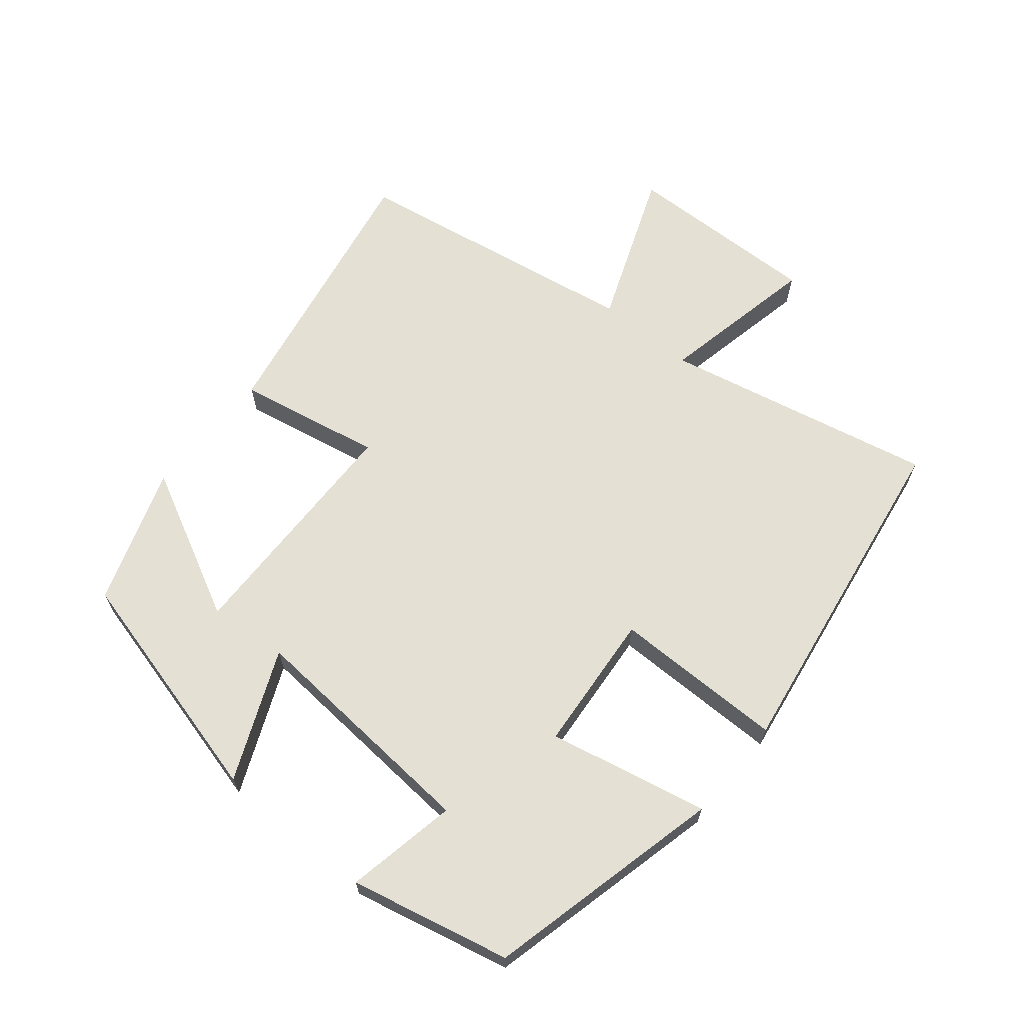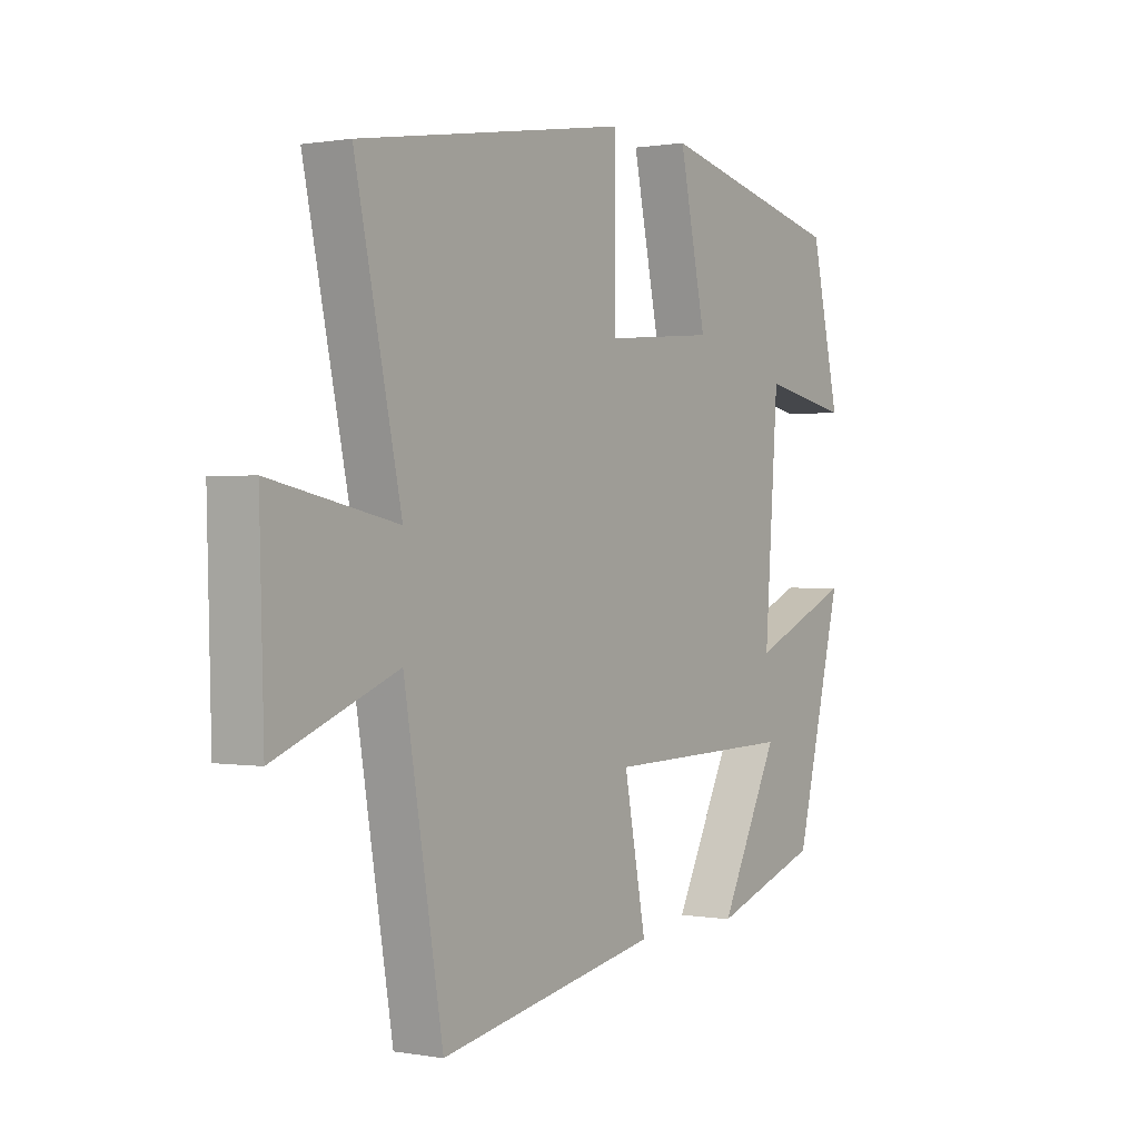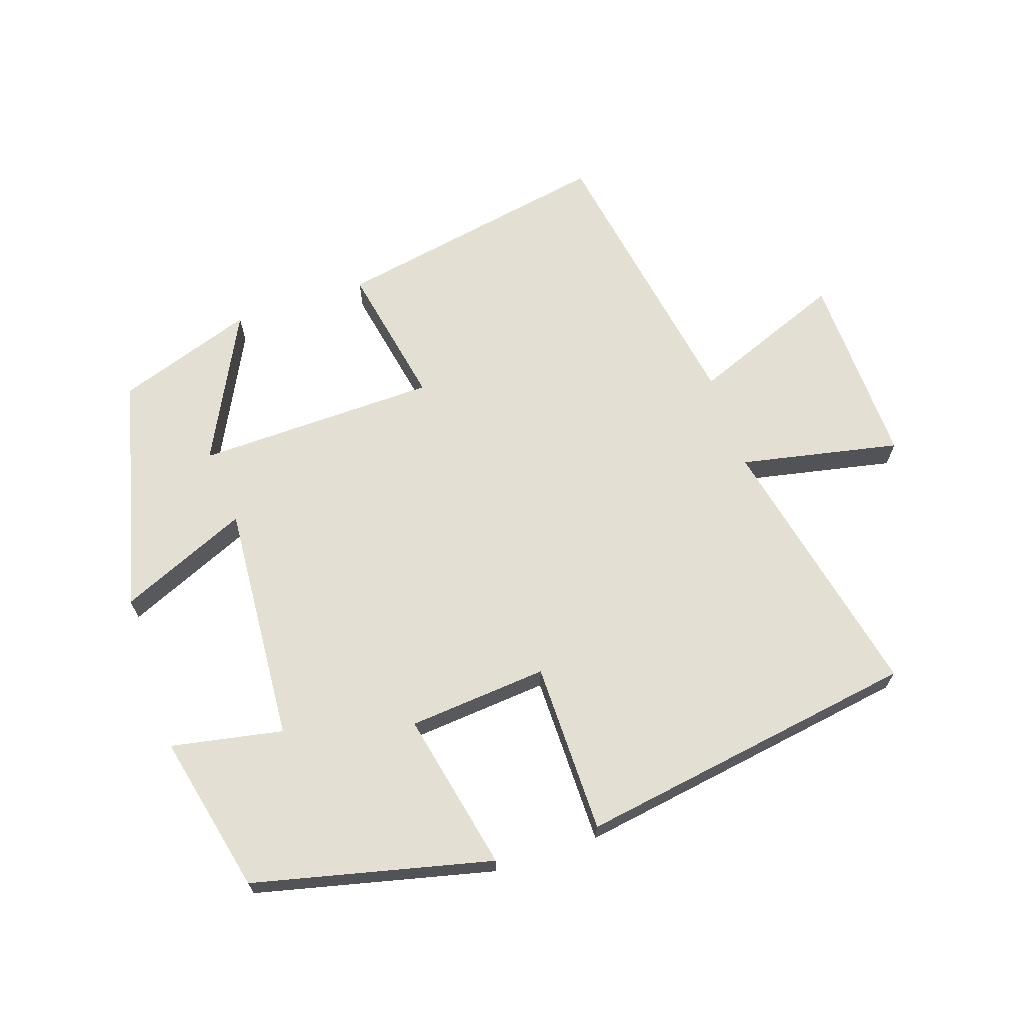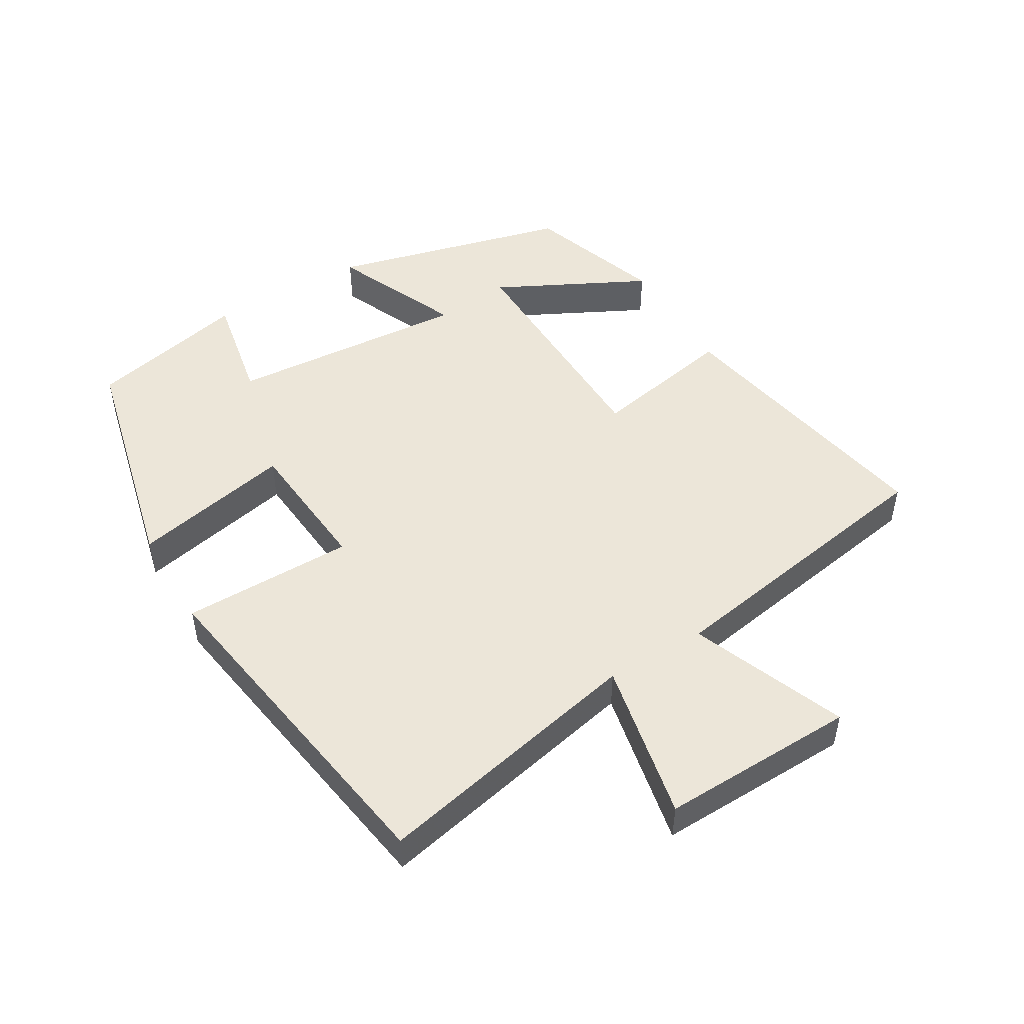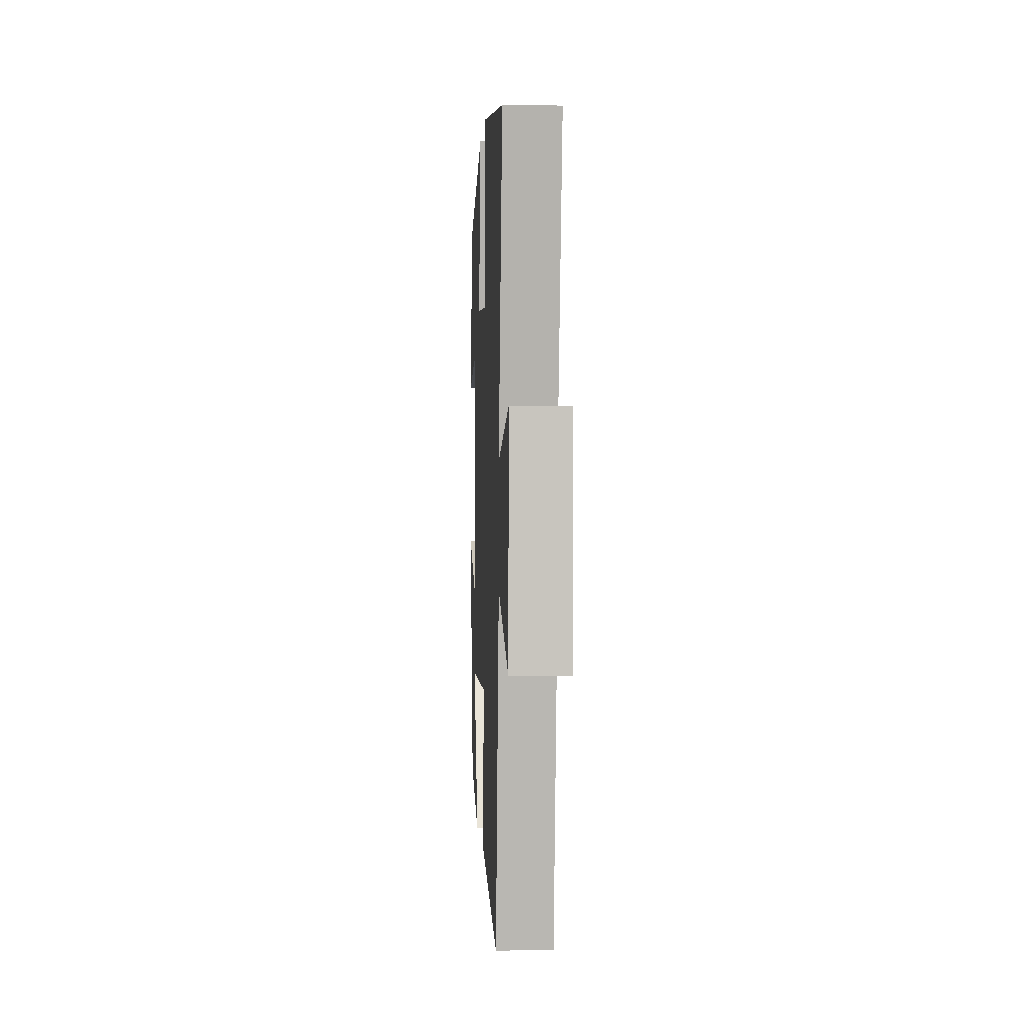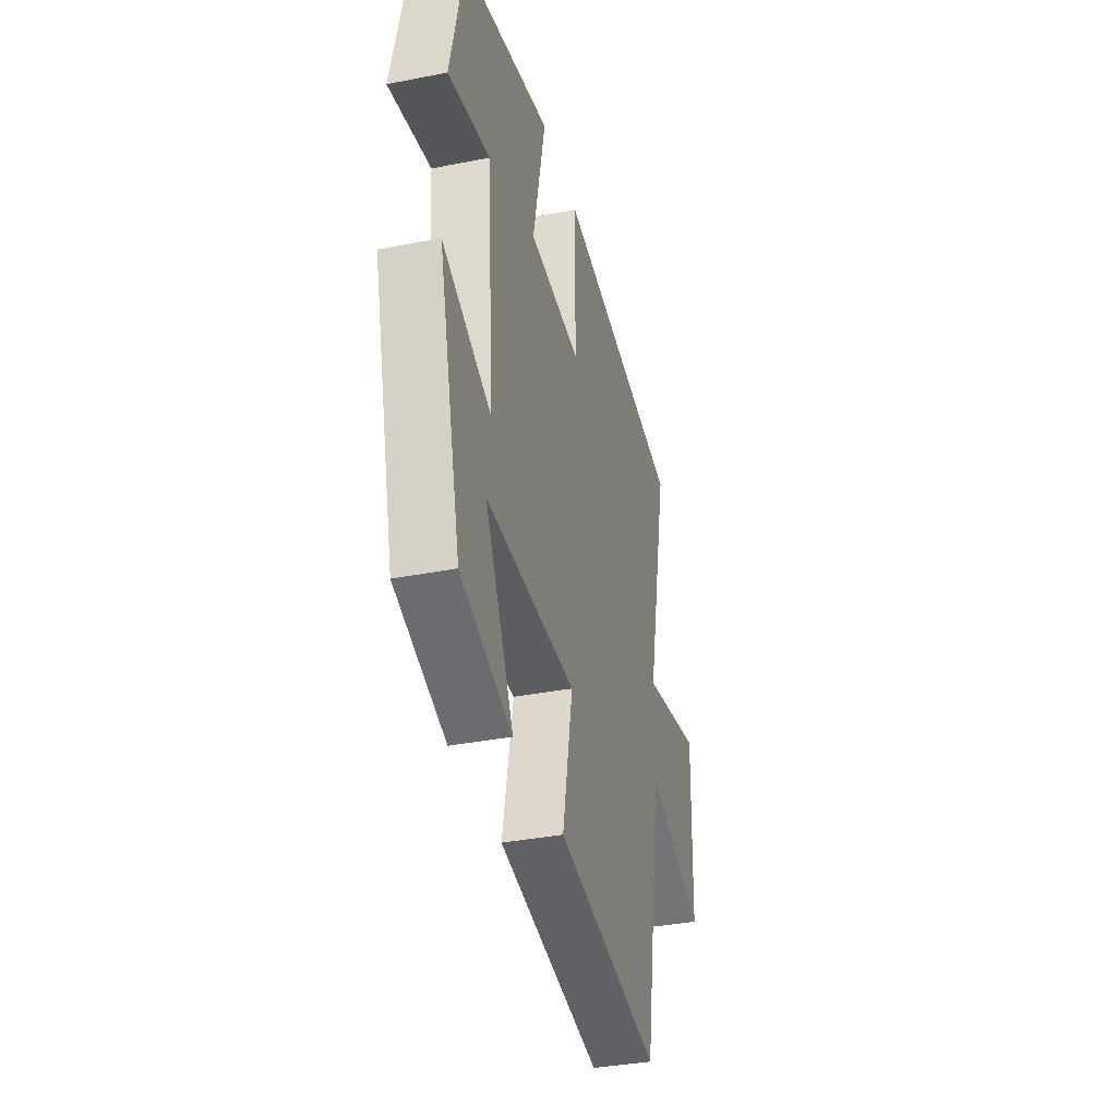
<metadata>
{"format":"obj","ext":"obj","renderer":"f3d","projection":"perspective","resolution":1024,"background":"white","views":[{"elev":65.6,"azim":-50.4,"up":"+Y"},{"elev":0.6,"azim":123.5,"up":"+Z"},{"elev":67.1,"azim":-18.6,"up":"+Y"},{"elev":49.0,"azim":59.3,"up":"+Y"},{"elev":-1.4,"azim":87.1,"up":"+Z"},{"elev":-36.0,"azim":-75.5,"up":"+Z"}]}
</metadata>
<code>
v -0.409 0.07 -0.43
v -0.5 0.07 -0.071
v -0.306 0.07 -0.155
v -0.332 0.07 0.207
v -0.5 0.07 0.175
v -0.445 0.07 0.415
v -0.087 0.07 0.5
v -0.138 0.07 0.26
v 0.072 0.07 0.242
v 0.073 0.07 0.5
v 0.588 0.07 0.419
v 0.5 0.07 0.012
v 0.74 0.07 0.061
v 0.732 0.07 -0.233
v 0.5 0.07 -0.142
v 0.426 0.07 -0.579
v 0.005 0.07 -0.5
v 0.047 0.07 -0.283
v -0.317 0.07 -0.275
v -0.203 0.07 -0.5
v -0.409 0 -0.43
v -0.5 0 -0.071
v -0.306 0 -0.155
v -0.332 0 0.207
v -0.5 0 0.175
v -0.445 0 0.415
v -0.087 0 0.5
v -0.138 0 0.26
v 0.072 0 0.242
v 0.073 0 0.5
v 0.588 0 0.419
v 0.5 0 0.012
v 0.74 0 0.061
v 0.732 0 -0.233
v 0.5 0 -0.142
v 0.426 0 -0.579
v 0.005 0 -0.5
v 0.047 0 -0.283
v -0.317 0 -0.275
v -0.203 0 -0.5
f 19 20 1 2
f 15 16 17 18
f 15 18 19
f 12 13 14 15
f 12 15 19
f 9 10 11 12
f 8 9 12 19
f 6 7 8
f 5 6 8
f 4 5 8
f 3 4 8
f 3 8 19
f 2 3 19
f 22 21 40 39
f 38 37 36 35
f 39 38 35
f 35 34 33 32
f 39 35 32
f 32 31 30 29
f 39 32 29 28
f 28 27 26
f 28 26 25
f 28 25 24
f 28 24 23
f 39 28 23
f 39 23 22
f 1 21 22 2
f 2 22 23 3
f 3 23 24 4
f 4 24 25 5
f 5 25 26 6
f 6 26 27 7
f 7 27 28 8
f 8 28 29 9
f 9 29 30 10
f 10 30 31 11
f 11 31 32 12
f 12 32 33 13
f 13 33 34 14
f 14 34 35 15
f 15 35 36 16
f 16 36 37 17
f 17 37 38 18
f 18 38 39 19
f 19 39 40 20
f 20 40 21 1

</code>
